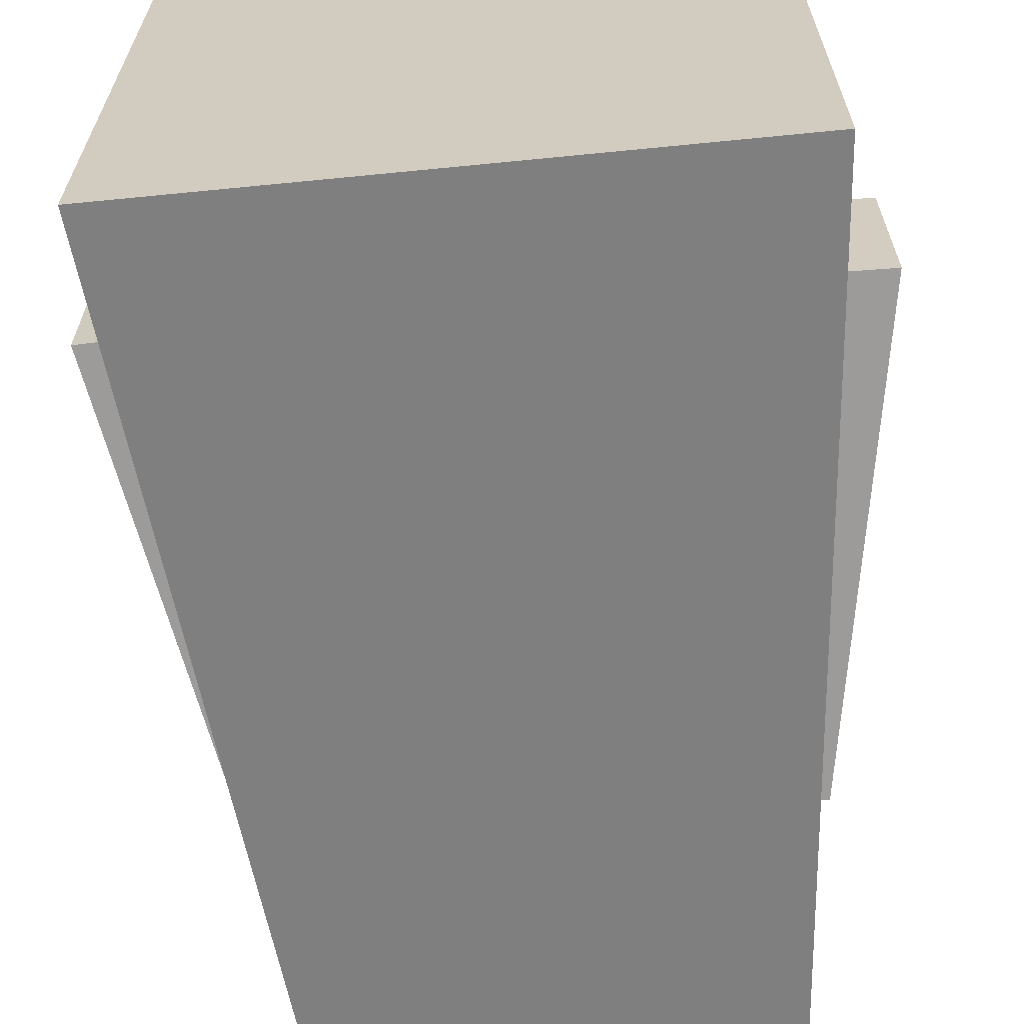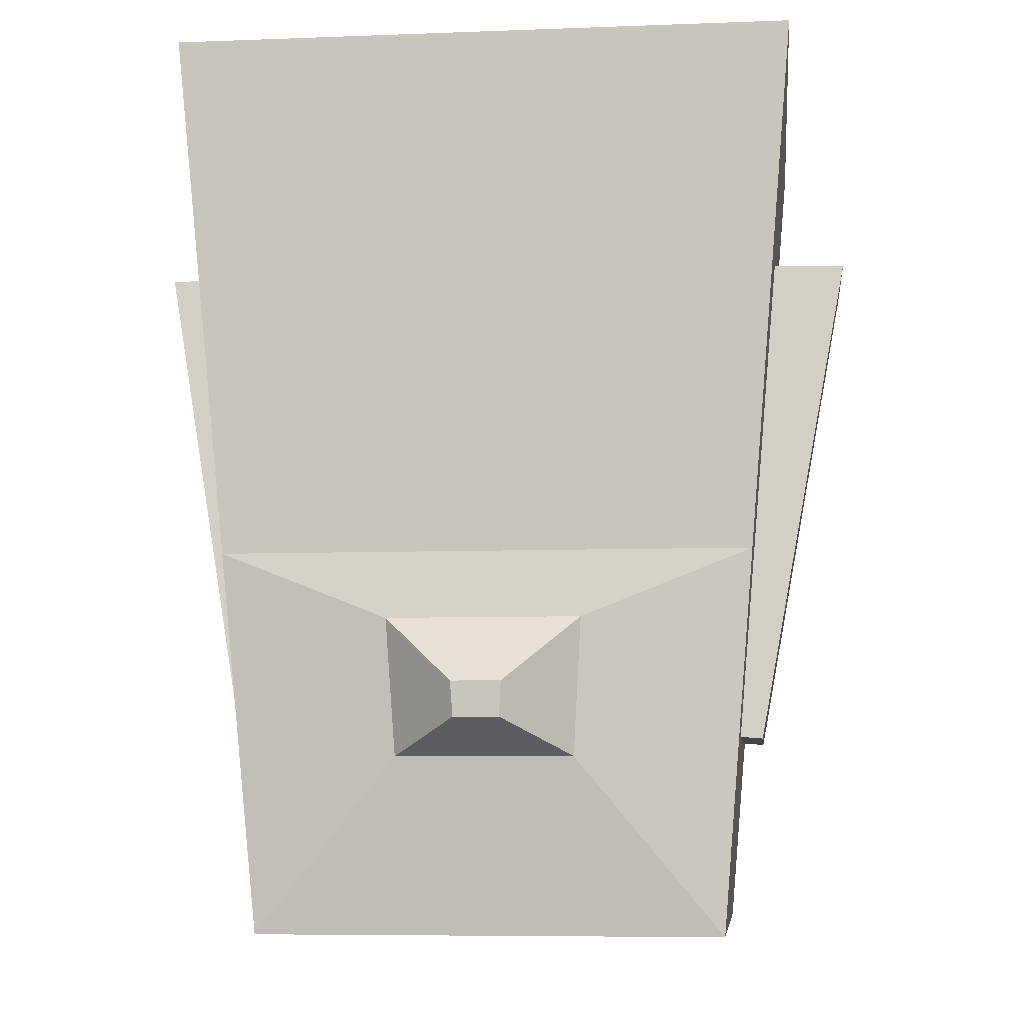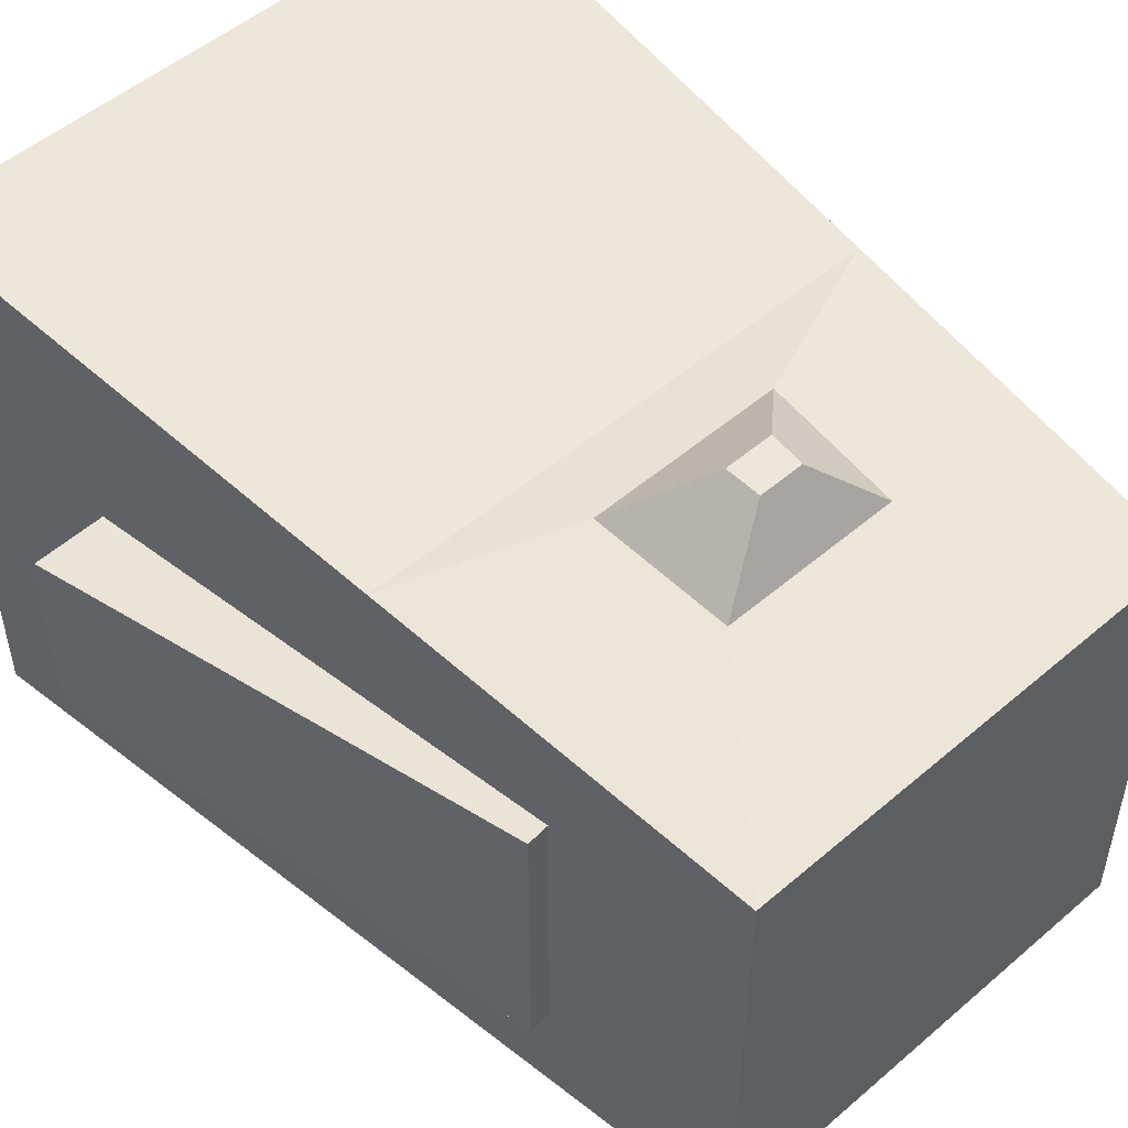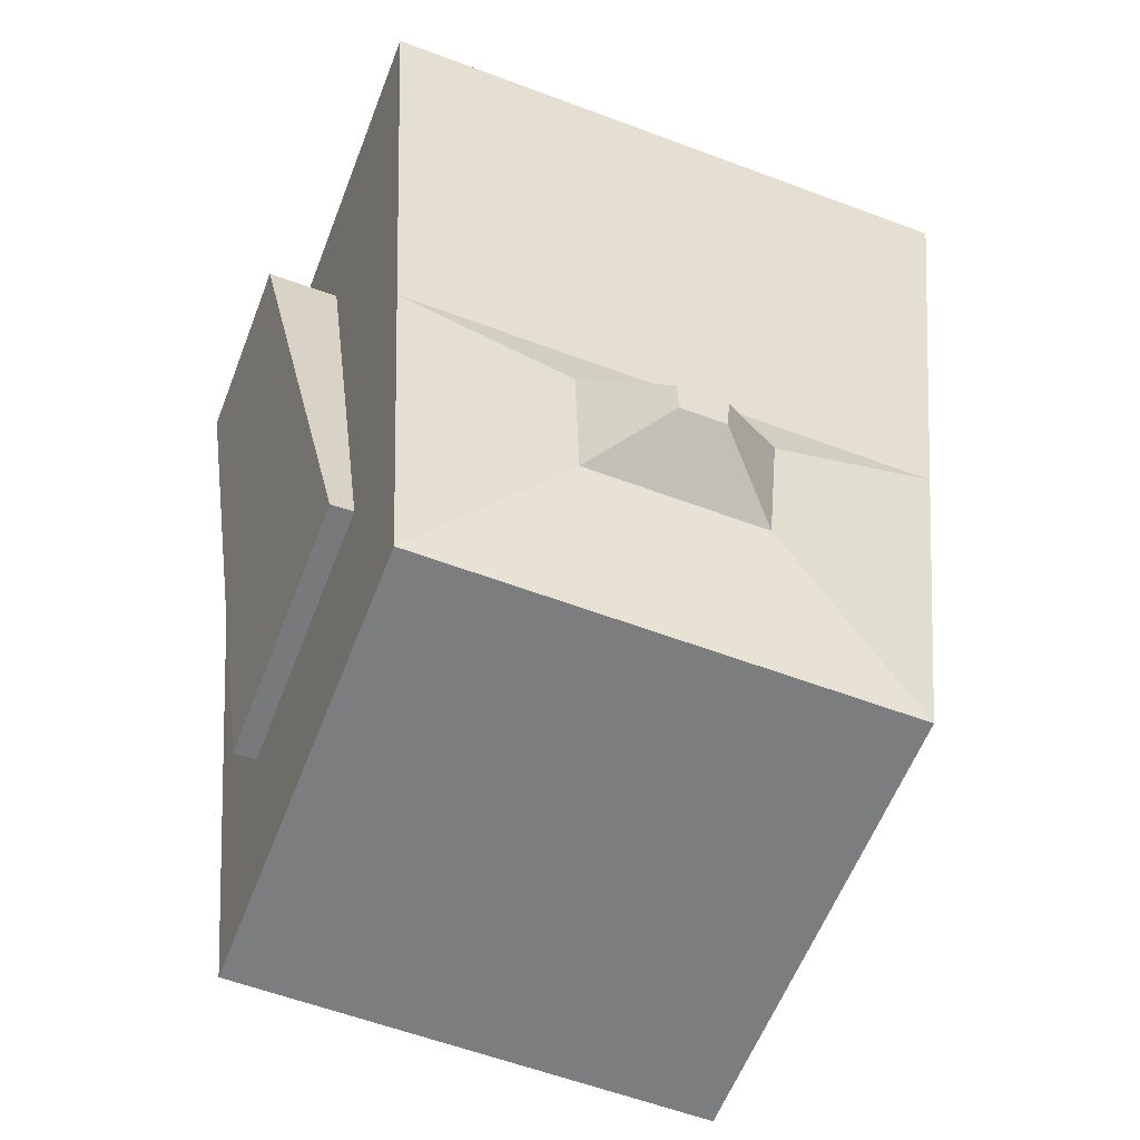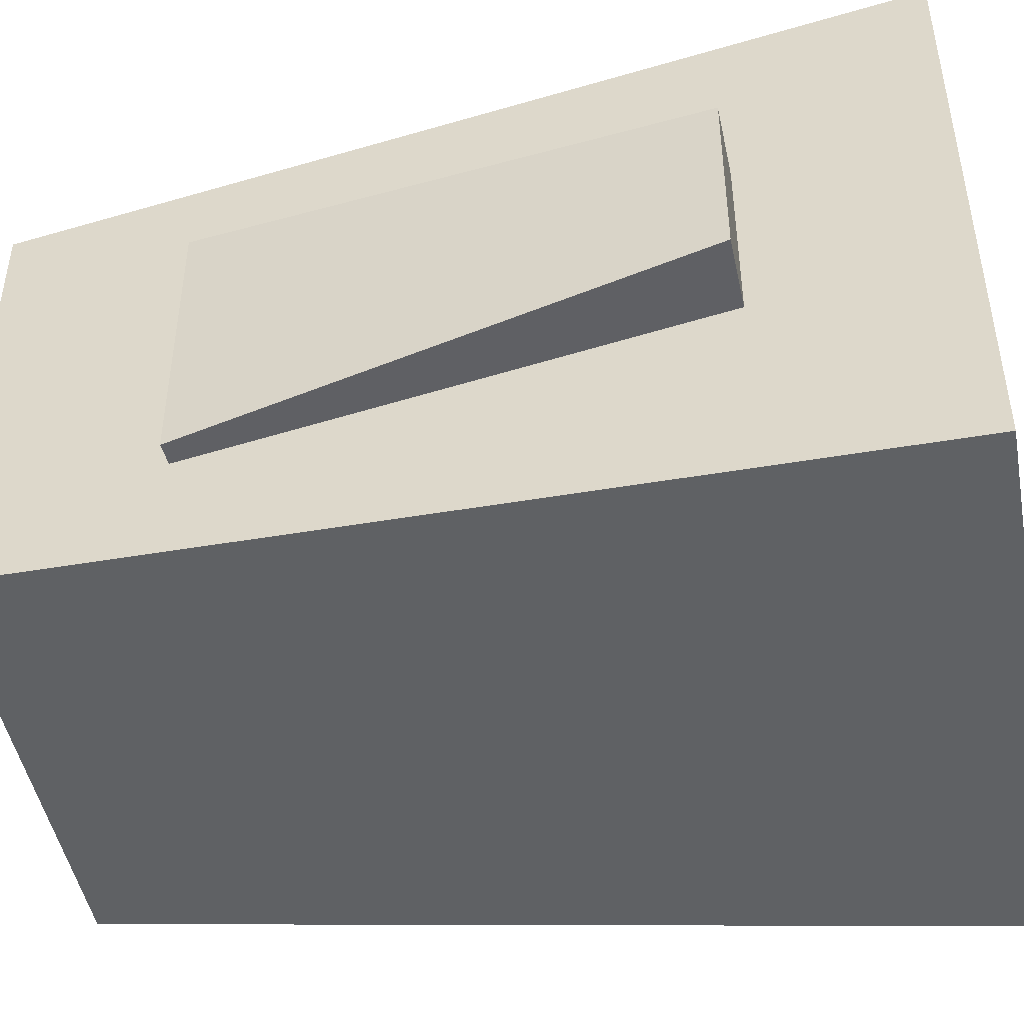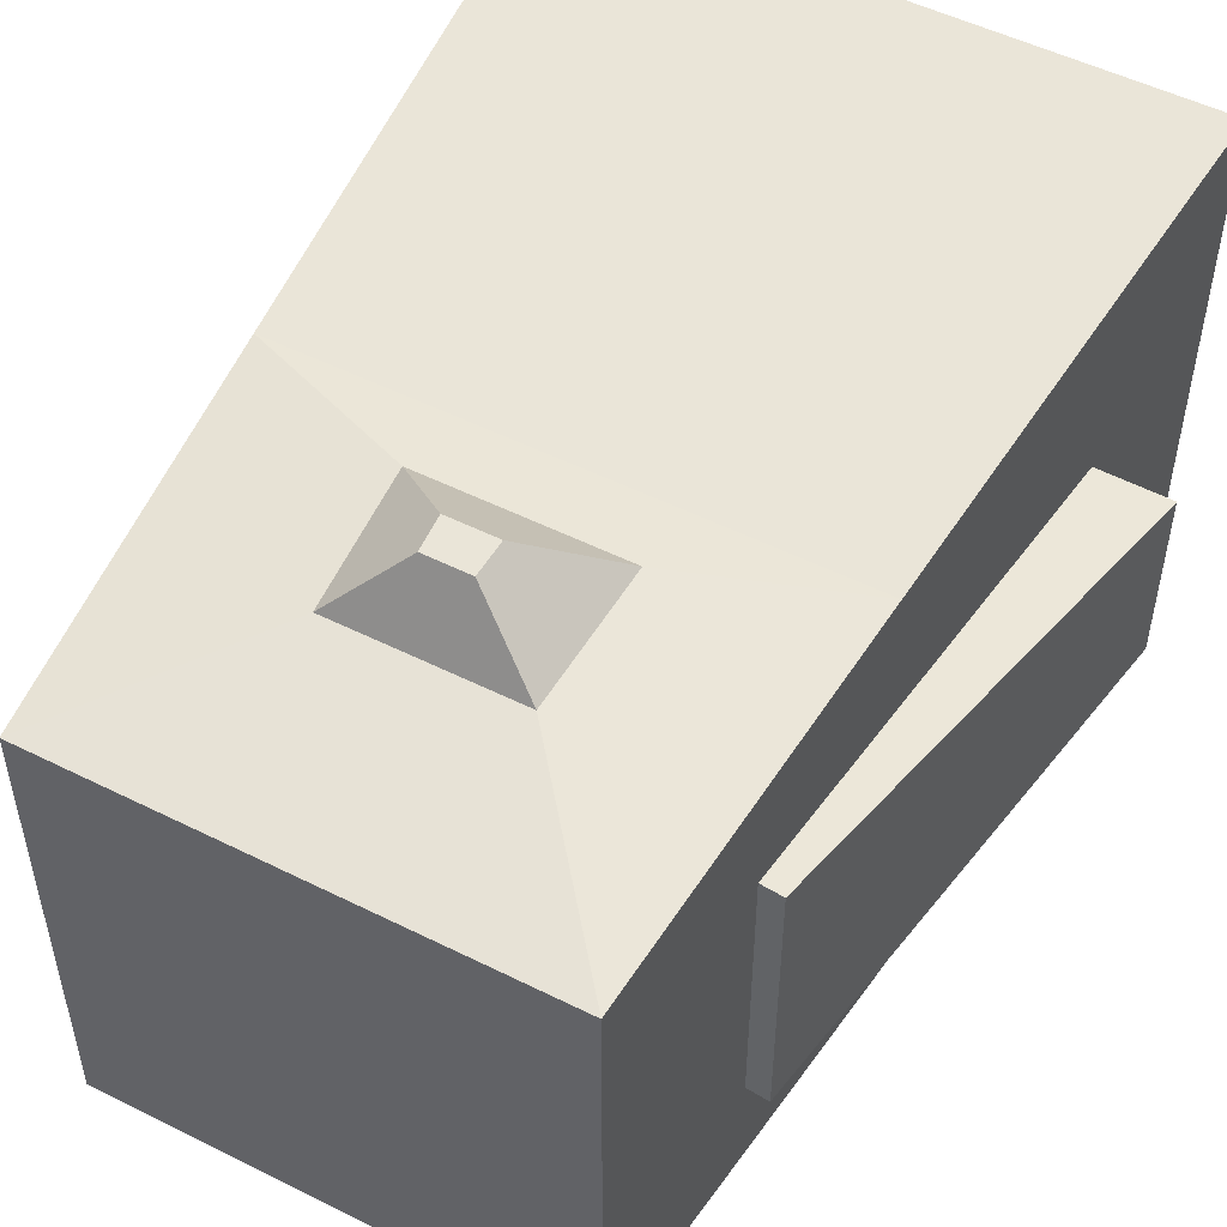
<metadata>
{"format":"obj","ext":"obj","renderer":"f3d","projection":"perspective","resolution":1024,"background":"white","views":[{"elev":-64.5,"azim":5.7,"up":"+Y"},{"elev":-7.1,"azim":-173.7,"up":"+Z"},{"elev":51.4,"azim":137.1,"up":"+Y"},{"elev":-59.0,"azim":158.9,"up":"+Z"},{"elev":-46.8,"azim":-79.4,"up":"+Y"},{"elev":51.7,"azim":-151.6,"up":"+Y"}]}
</metadata>
<code>
o Penguin
v 0.2787 -0.1568 -0.2804
v 0.3253 -0.1042 0.2804
v 0.2787 0.1568 -0.2804
v 0.3253 0.1042 0.2804
v -0.2787 -0.1568 -0.2804
v -0.3253 -0.1042 0.2804
v -0.2787 0.1568 -0.2804
v -0.3253 0.1042 0.2804
v -0.3436 -0.3436 0.5
v -0.3436 0.3436 0.5
v 0.2605 -0.2605 -0.5
v 0.3436 -0.3436 0.5
v -0.09878 0.294 -0.3043
v 0.09878 0.294 -0.3043
v 0.3436 0.3436 0.5
v -0.2605 -0.2605 -0.5
v -0.406 -0.1042 0.2783
v -0.406 0.1042 0.2783
v -0.3036 0.1568 -0.2824
v -0.3036 -0.1568 -0.2824
v 0.3036 -0.1568 -0.2824
v 0.406 -0.1042 0.2783
v 0.3036 0.1568 -0.2824
v 0.406 0.1042 0.2783
v 0.2955 -0.2955 -0.07815
v -0.108 0.3066 -0.1526
v 0.108 0.3066 -0.1526
v -0.2955 -0.2955 -0.07815
v 0.2984 -0.1346 -0.04382
v -0.2984 0.1346 -0.04382
v 0.2984 0.1346 -0.04382
v -0.2984 -0.1346 -0.04382
v -0.3468 0.1346 -0.04589
v -0.3468 -0.1346 -0.04589
v 0.3468 -0.1346 -0.04589
v 0.3468 0.1346 -0.04589
v -0.2955 0.2955 -0.07815
v -0.2605 0.2605 -0.5
v 0.2605 0.2605 -0.5
v 0.2955 0.2955 -0.07815
v -0.02733 0.3695 -0.2253
v -0.02501 0.3664 -0.2637
v 0.02501 0.3664 -0.2637
v 0.02733 0.3695 -0.2253
f 11 16 38 39
f 27 14 43 44
f 7 5 20 19
f 9 12 15 10
f 4 2 22 24
f 28 16 11 25
f 8 6 9 10
f 29 2 12 25
f 30 8 10 37
f 31 3 39 40
f 32 5 16 28
f 3 1 11 39
f 5 7 38 16
f 2 4 15 12
f 33 19 20 34
f 32 6 17 34
f 30 7 19 33
f 6 8 18 17
f 35 21 23 36
f 1 3 23 21
f 31 4 24 36
f 29 1 21 35
f 2 29 35 22
f 3 31 36 23
f 22 35 36 24
f 8 30 33 18
f 5 32 34 20
f 18 33 34 17
f 6 32 28 9
f 4 31 40 15
f 7 30 37 38
f 1 29 25 11
f 9 28 25 12
f 15 40 37 10
f 26 13 38 37
f 13 14 39 38
f 14 27 40 39
f 27 26 37 40
f 44 43 42 41
f 13 26 41 42
f 26 27 44 41
f 14 13 42 43

</code>
